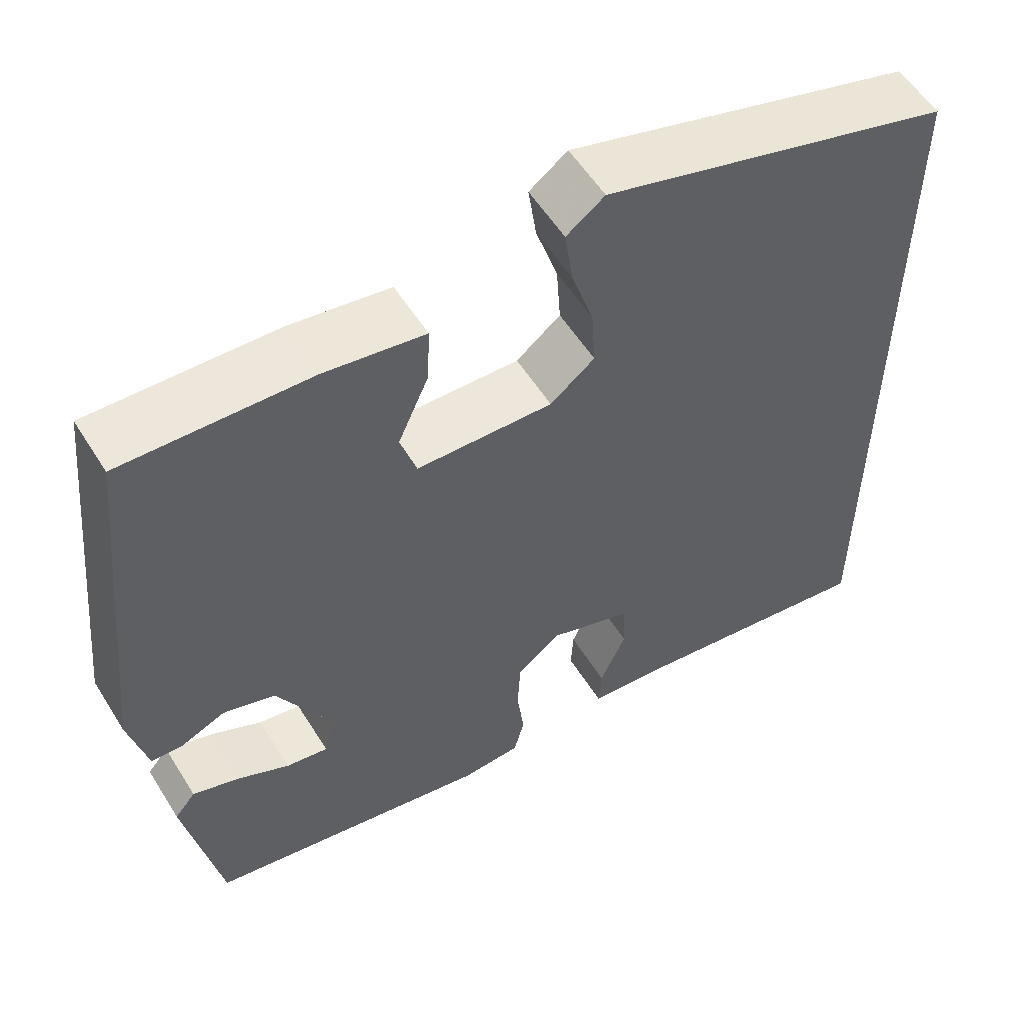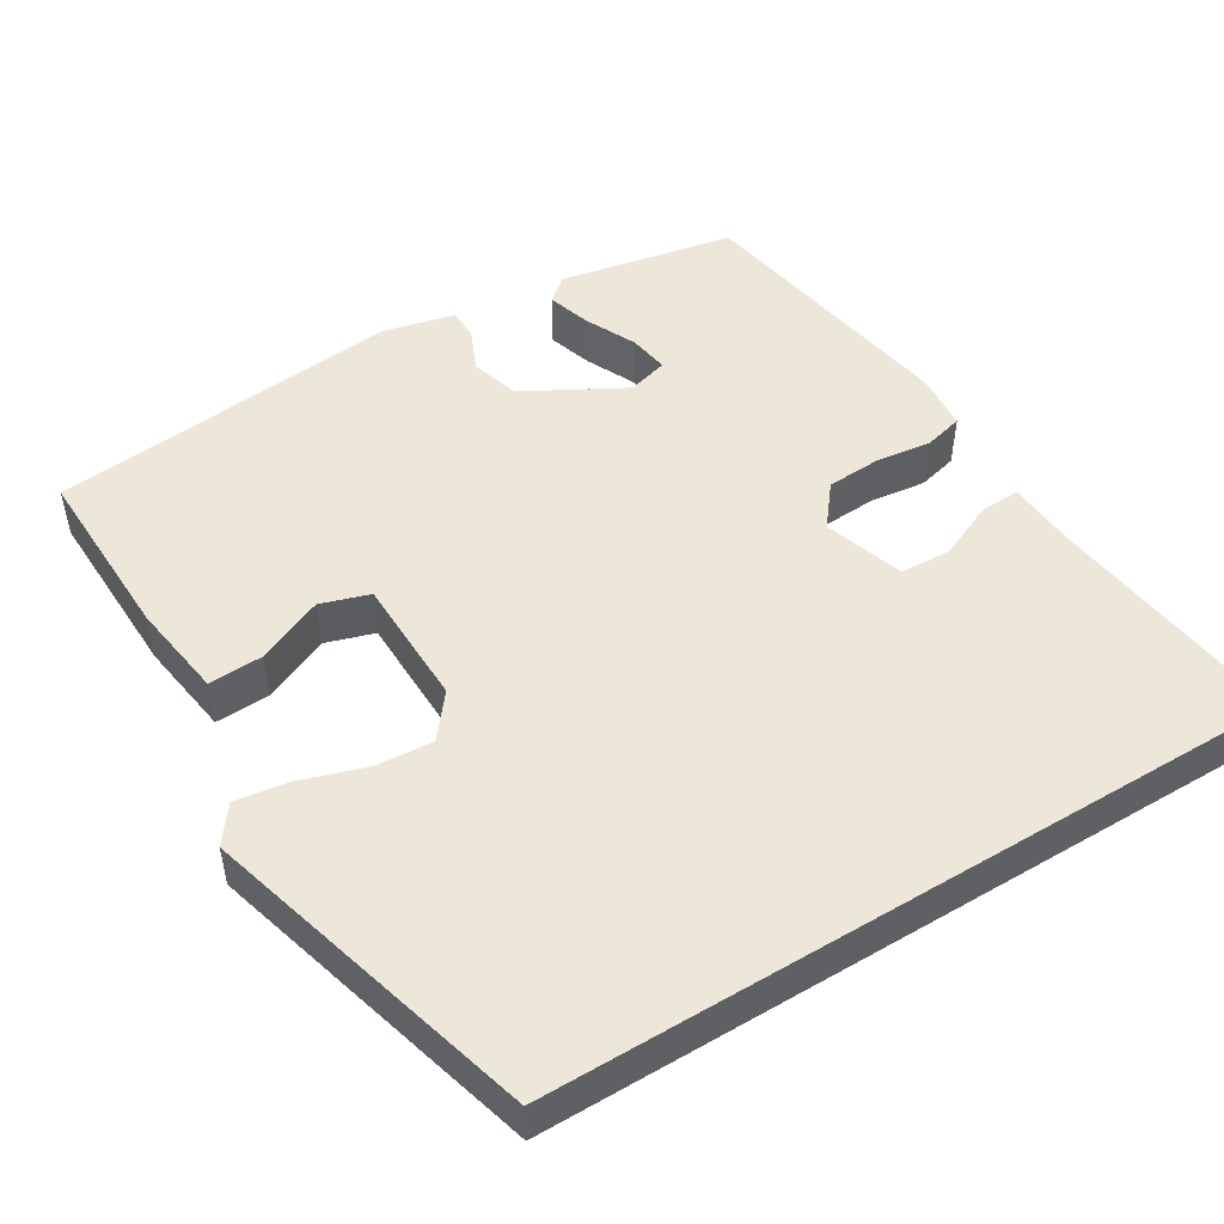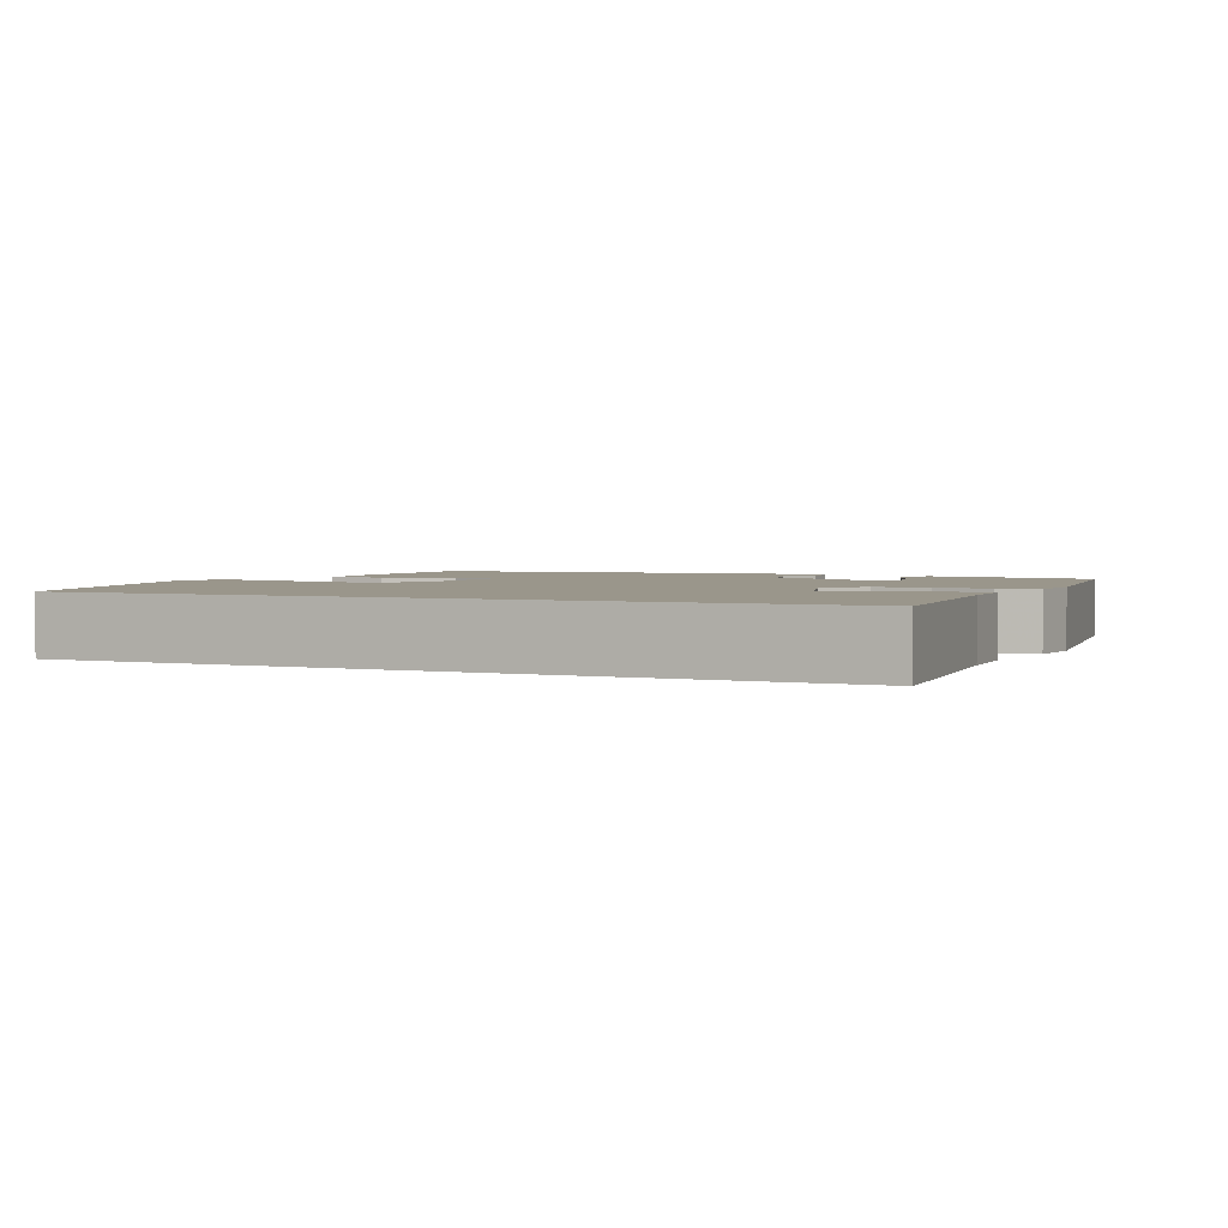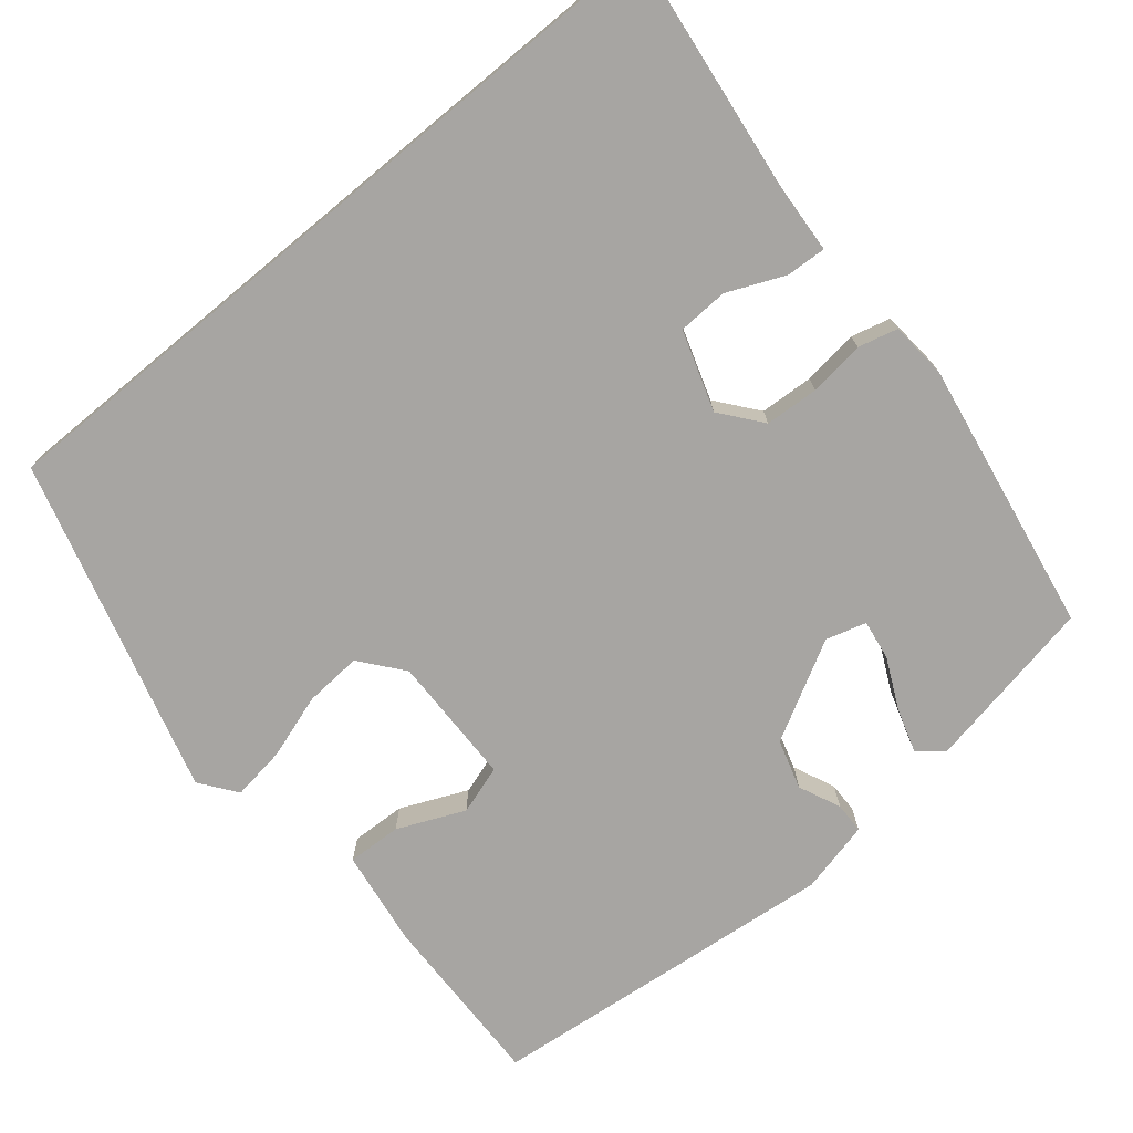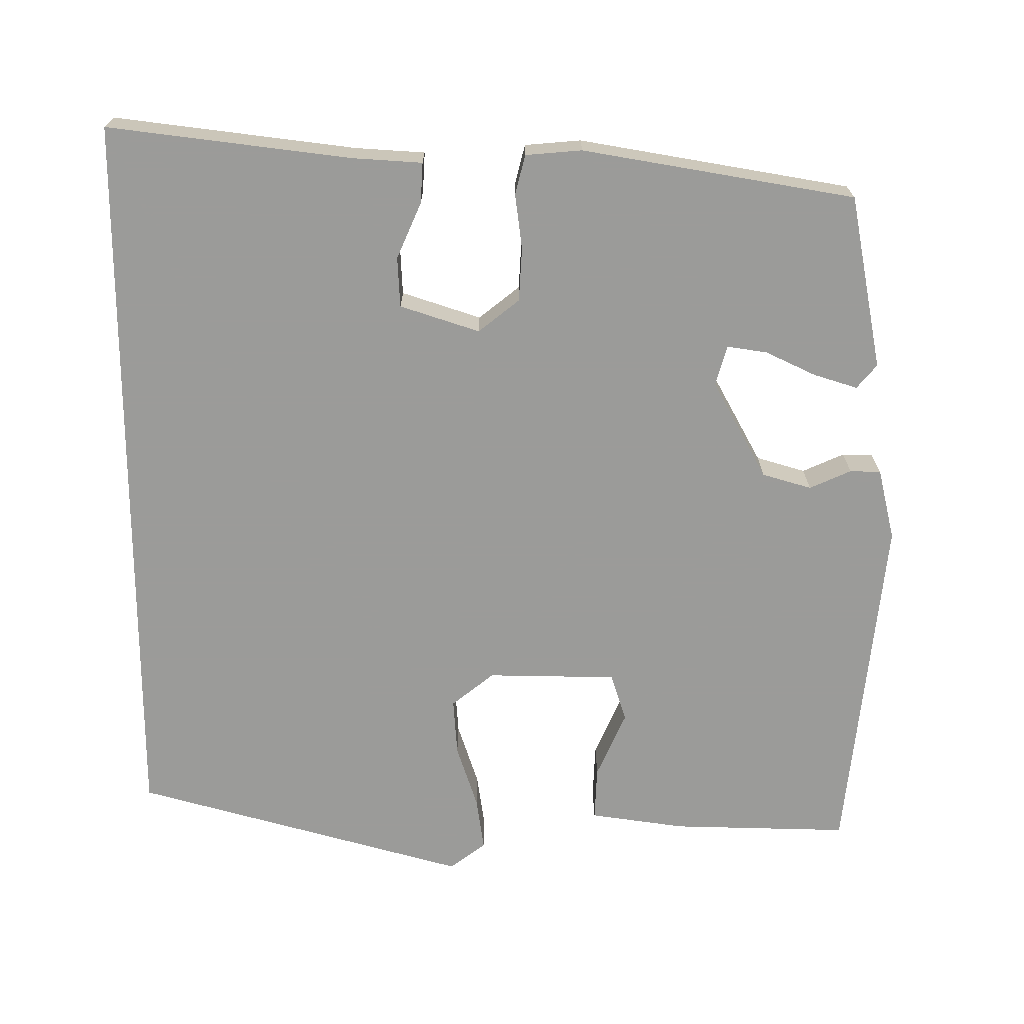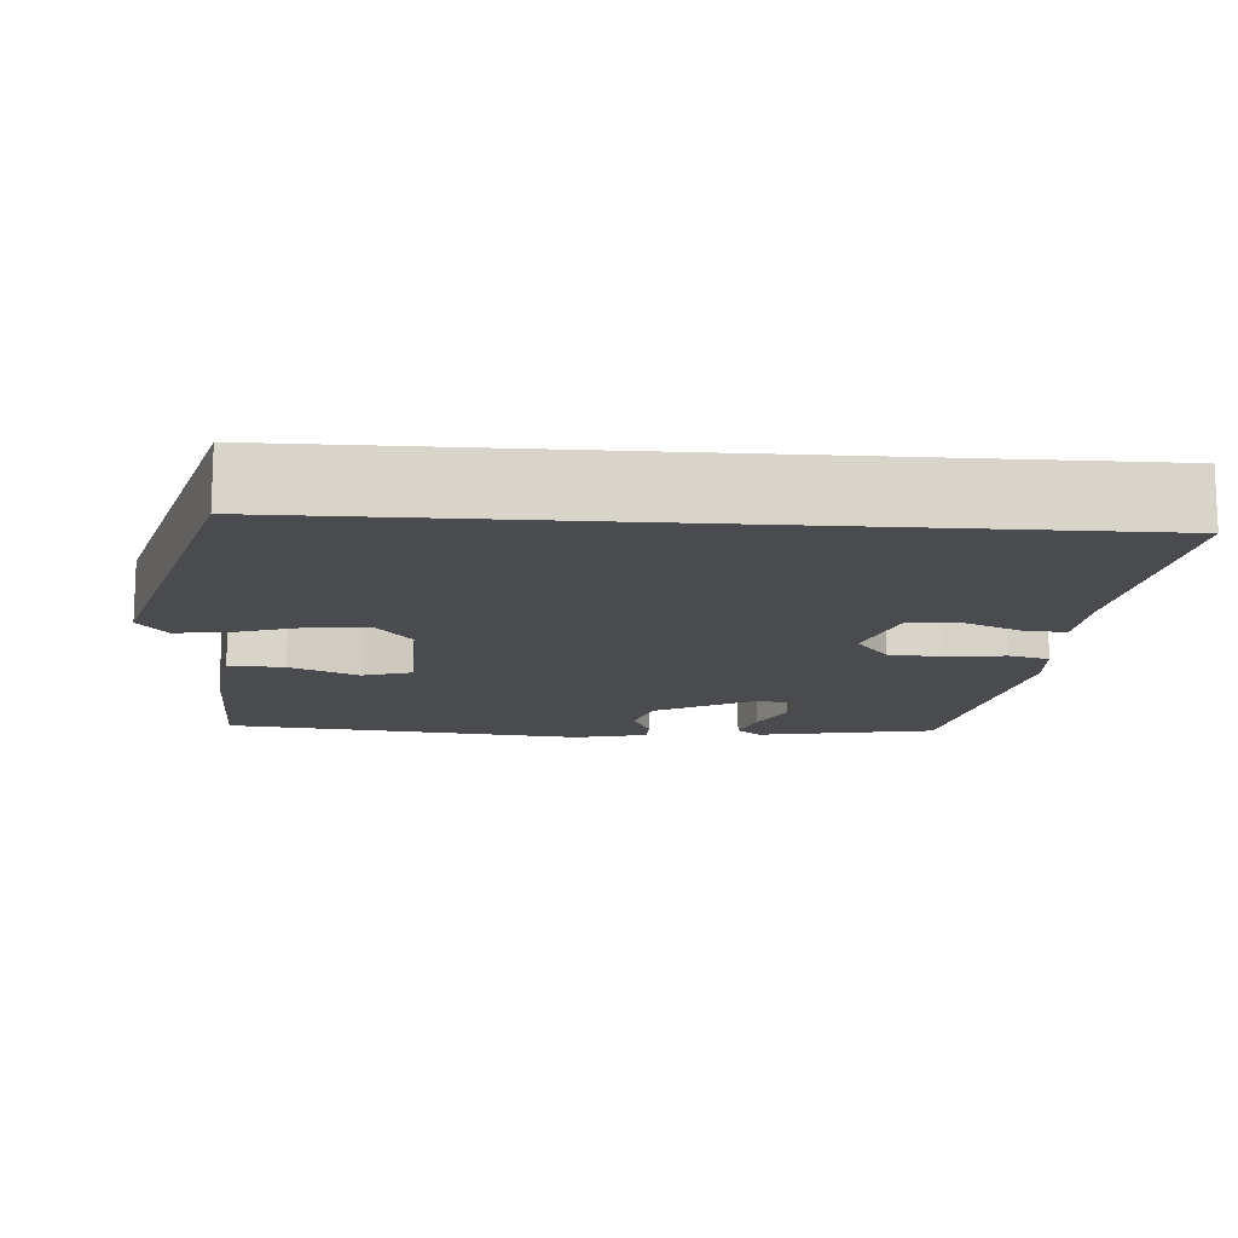
<metadata>
{"format":"obj","ext":"obj","renderer":"f3d","projection":"perspective","resolution":1024,"background":"white","views":[{"elev":55.9,"azim":-31.6,"up":"+Z"},{"elev":49.7,"azim":58.7,"up":"+Y"},{"elev":2.3,"azim":115.5,"up":"+Y"},{"elev":-73.9,"azim":129.6,"up":"+Y"},{"elev":-69.6,"azim":-180.0,"up":"+Y"},{"elev":-13.9,"azim":86.0,"up":"+Y"}]}
</metadata>
<code>
v -0.494 0.07 0.477
v -0.264 0.07 0.471
v -0.14 0.07 0.453
v -0.143 0.07 0.383
v -0.181 0.07 0.297
v -0.161 0.07 0.234
v 0.007 0.07 0.231
v 0.062 0.07 0.275
v 0.057 0.07 0.349
v 0.03 0.07 0.432
v 0.02 0.07 0.502
v 0.067 0.07 0.537
v 0.5 0.07 0.416
v 0.5 0.07 -0.539
v 0.185 0.07 -0.499
v 0.094 0.07 -0.493
v 0.097 0.07 -0.441
v 0.129 0.07 -0.368
v 0.126 0.07 -0.303
v 0.023 0.07 -0.269
v -0.03 0.07 -0.311
v -0.034 0.07 -0.38
v -0.025 0.07 -0.452
v -0.038 0.07 -0.503
v -0.111 0.07 -0.509
v -0.464 0.07 -0.448
v -0.507 0.07 -0.222
v -0.481 0.07 -0.191
v -0.424 0.07 -0.209
v -0.359 0.07 -0.24
v -0.307 0.07 -0.248
v -0.292 0.07 -0.196
v -0.362 0.07 -0.068
v -0.426 0.07 -0.049
v -0.48 0.07 -0.073
v -0.52 0.07 -0.072
v -0.542 0.07 0.021
v -0.494 0 0.477
v -0.264 0 0.471
v -0.14 0 0.453
v -0.143 0 0.383
v -0.181 0 0.297
v -0.161 0 0.234
v 0.007 0 0.231
v 0.062 0 0.275
v 0.057 0 0.349
v 0.03 0 0.432
v 0.02 0 0.502
v 0.067 0 0.537
v 0.5 0 0.416
v 0.5 0 -0.539
v 0.185 0 -0.499
v 0.094 0 -0.493
v 0.097 0 -0.441
v 0.129 0 -0.368
v 0.126 0 -0.303
v 0.023 0 -0.269
v -0.03 0 -0.311
v -0.034 0 -0.38
v -0.025 0 -0.452
v -0.038 0 -0.503
v -0.111 0 -0.509
v -0.464 0 -0.448
v -0.507 0 -0.222
v -0.481 0 -0.191
v -0.424 0 -0.209
v -0.359 0 -0.24
v -0.307 0 -0.248
v -0.292 0 -0.196
v -0.362 0 -0.068
v -0.426 0 -0.049
v -0.48 0 -0.073
v -0.52 0 -0.072
v -0.542 0 0.021
f 3 4 5
f 2 3 5
f 1 2 5
f 37 1 5
f 36 37 5
f 35 36 5
f 34 35 5
f 33 34 5 6
f 32 33 6 7
f 31 32 7 8
f 28 29 30
f 27 28 30
f 26 27 30
f 25 26 30
f 24 25 30
f 23 24 30
f 22 23 30 31
f 21 22 31
f 20 21 31 8
f 15 16 17 18
f 15 18 19
f 14 15 19
f 12 13 14
f 11 12 14
f 10 11 14
f 9 10 14
f 8 9 14 19
f 8 19 20
f 42 41 40
f 42 40 39
f 42 39 38
f 42 38 74
f 42 74 73
f 42 73 72
f 42 72 71
f 43 42 71 70
f 44 43 70 69
f 45 44 69 68
f 67 66 65
f 67 65 64
f 67 64 63
f 67 63 62
f 67 62 61
f 67 61 60
f 68 67 60 59
f 68 59 58
f 45 68 58 57
f 55 54 53 52
f 56 55 52
f 56 52 51
f 51 50 49
f 51 49 48
f 51 48 47
f 51 47 46
f 56 51 46 45
f 57 56 45
f 1 38 39 2
f 2 39 40 3
f 3 40 41 4
f 4 41 42 5
f 5 42 43 6
f 6 43 44 7
f 7 44 45 8
f 8 45 46 9
f 9 46 47 10
f 10 47 48 11
f 11 48 49 12
f 12 49 50 13
f 13 50 51 14
f 14 51 52 15
f 15 52 53 16
f 16 53 54 17
f 17 54 55 18
f 18 55 56 19
f 19 56 57 20
f 20 57 58 21
f 21 58 59 22
f 22 59 60 23
f 23 60 61 24
f 24 61 62 25
f 25 62 63 26
f 26 63 64 27
f 27 64 65 28
f 28 65 66 29
f 29 66 67 30
f 30 67 68 31
f 31 68 69 32
f 32 69 70 33
f 33 70 71 34
f 34 71 72 35
f 35 72 73 36
f 36 73 74 37
f 37 74 38 1

</code>
